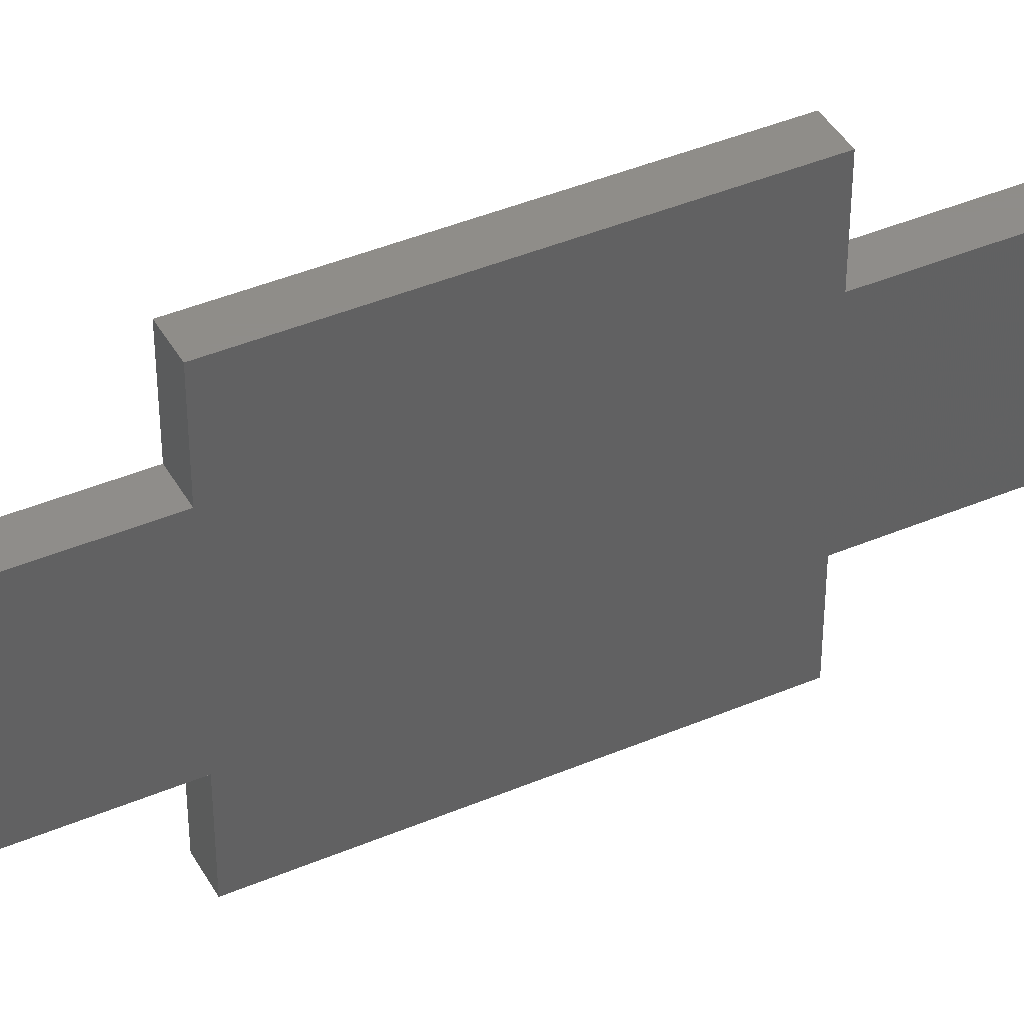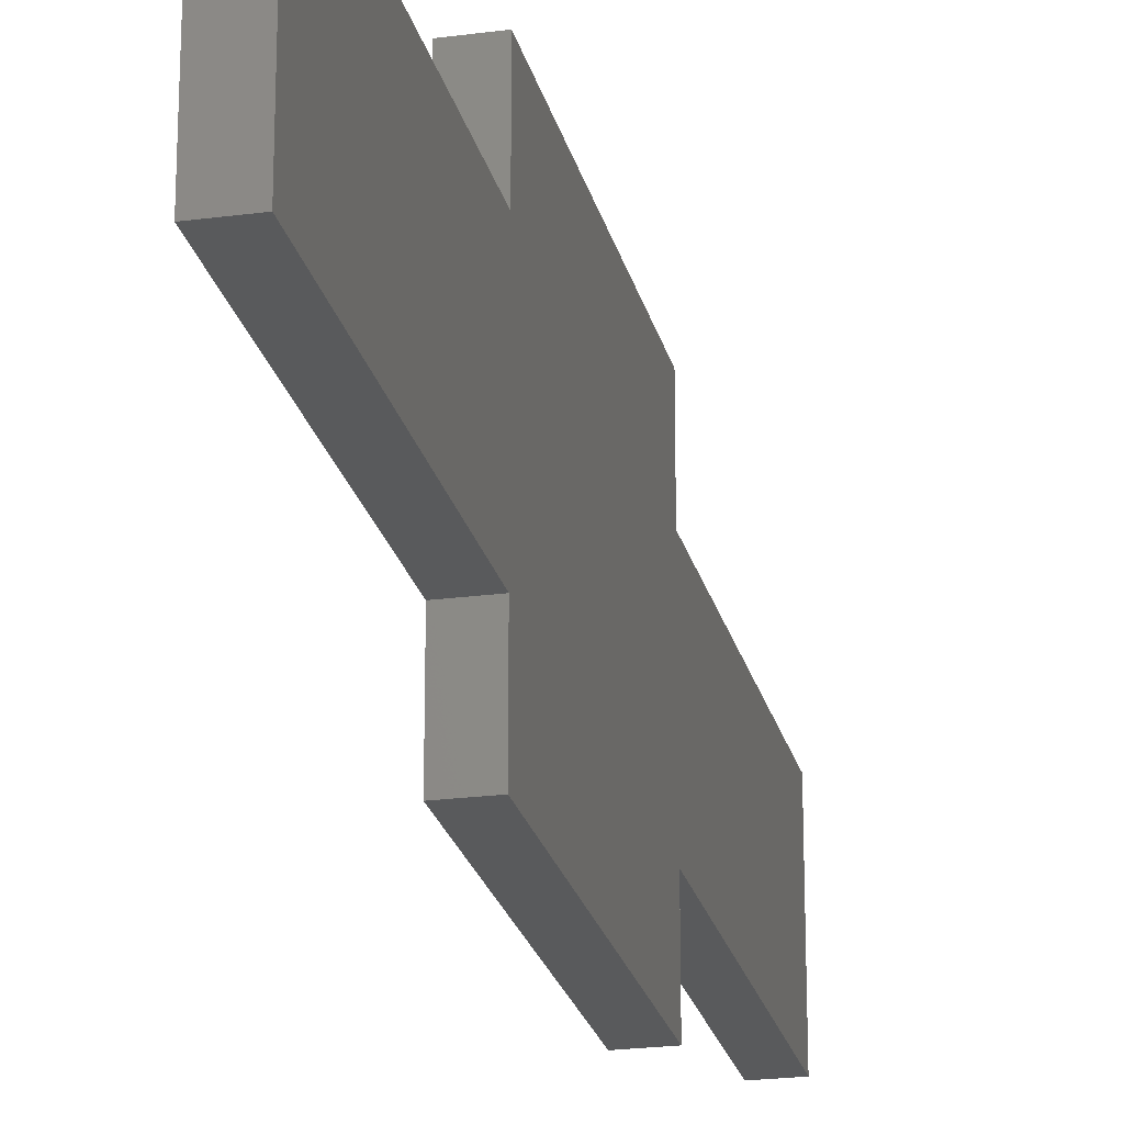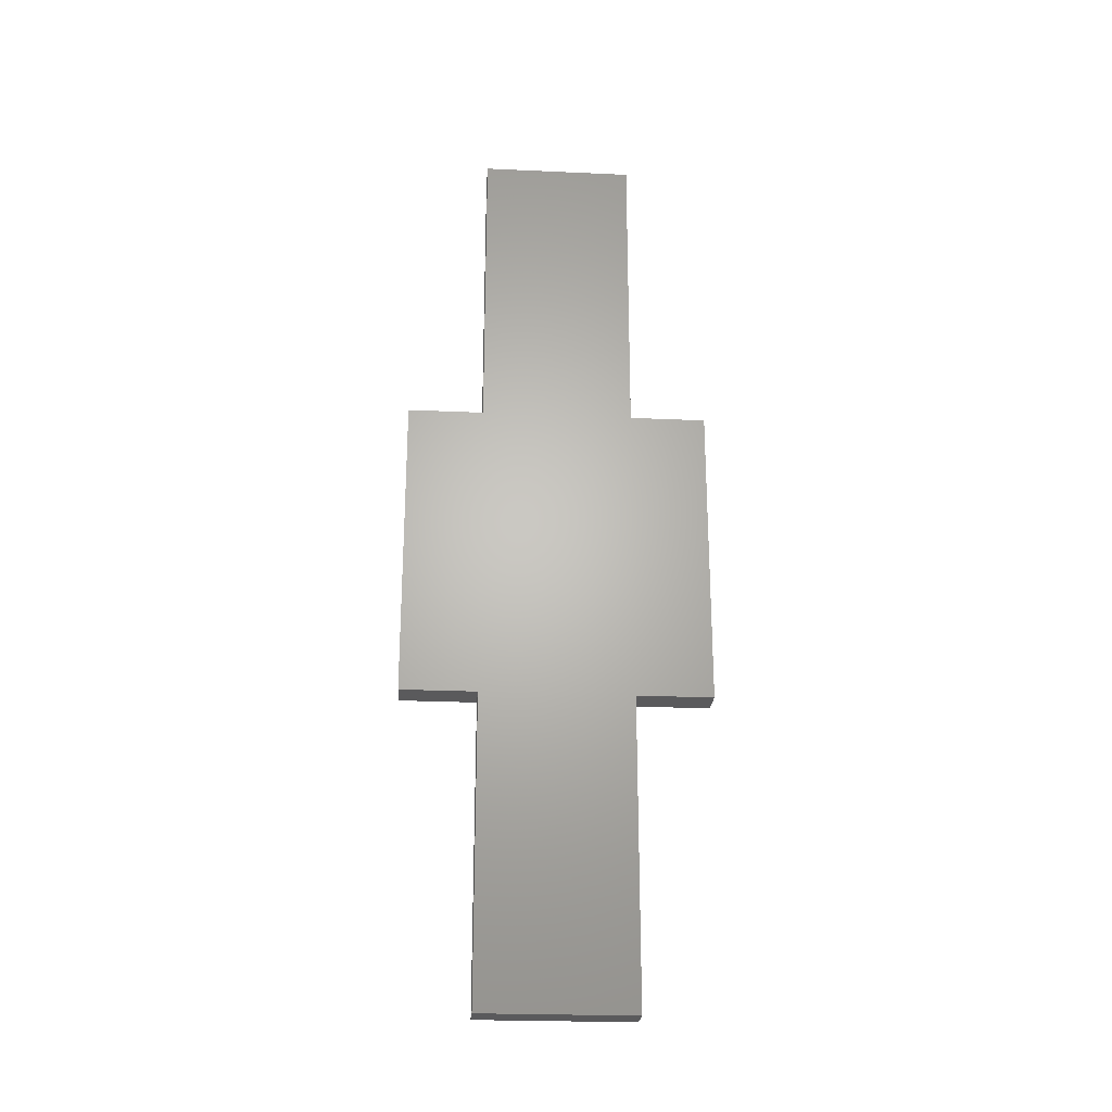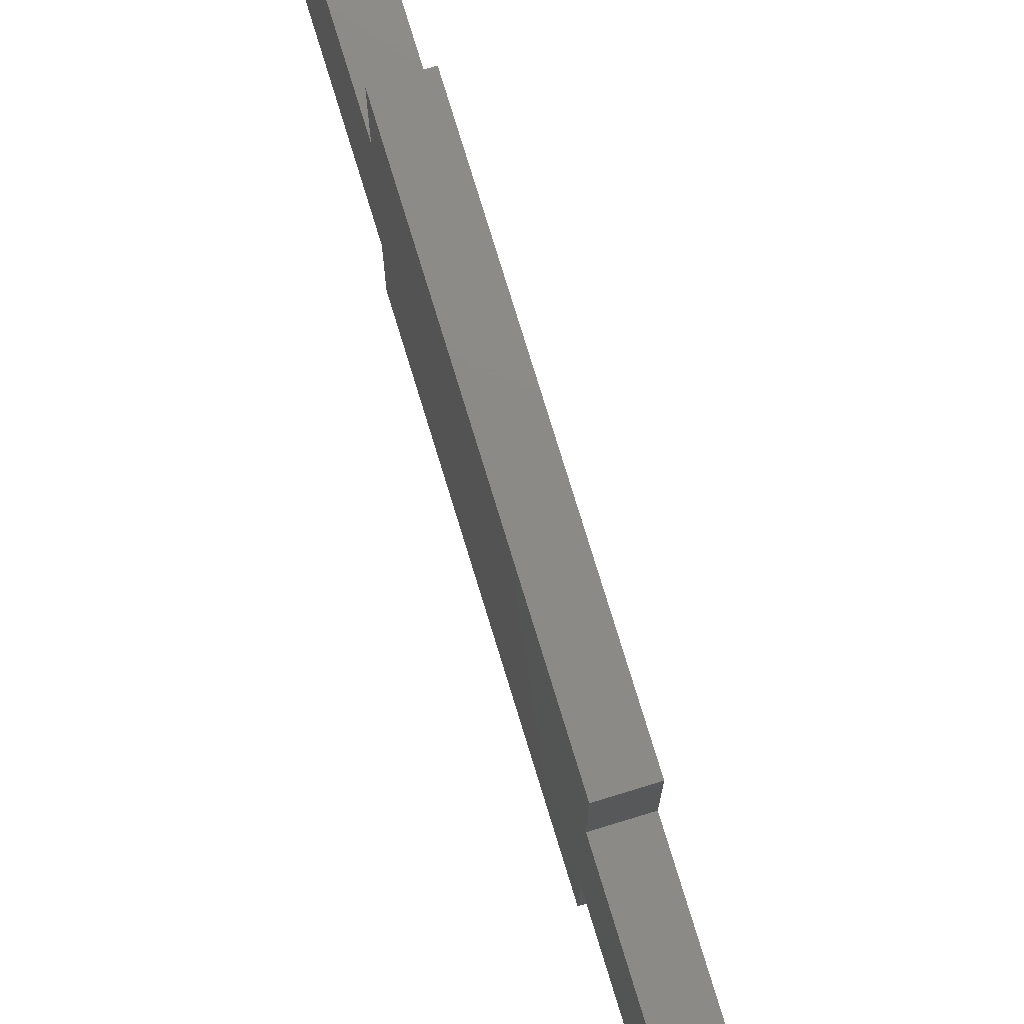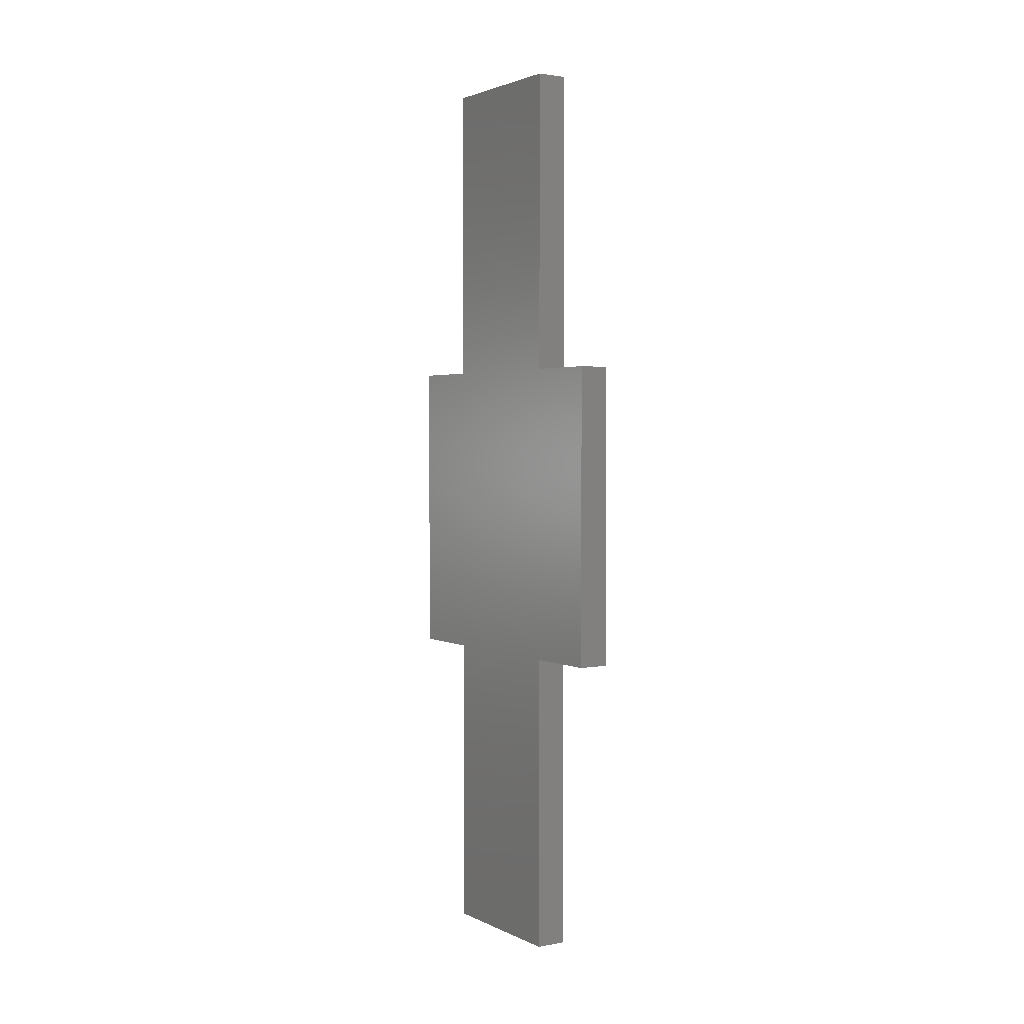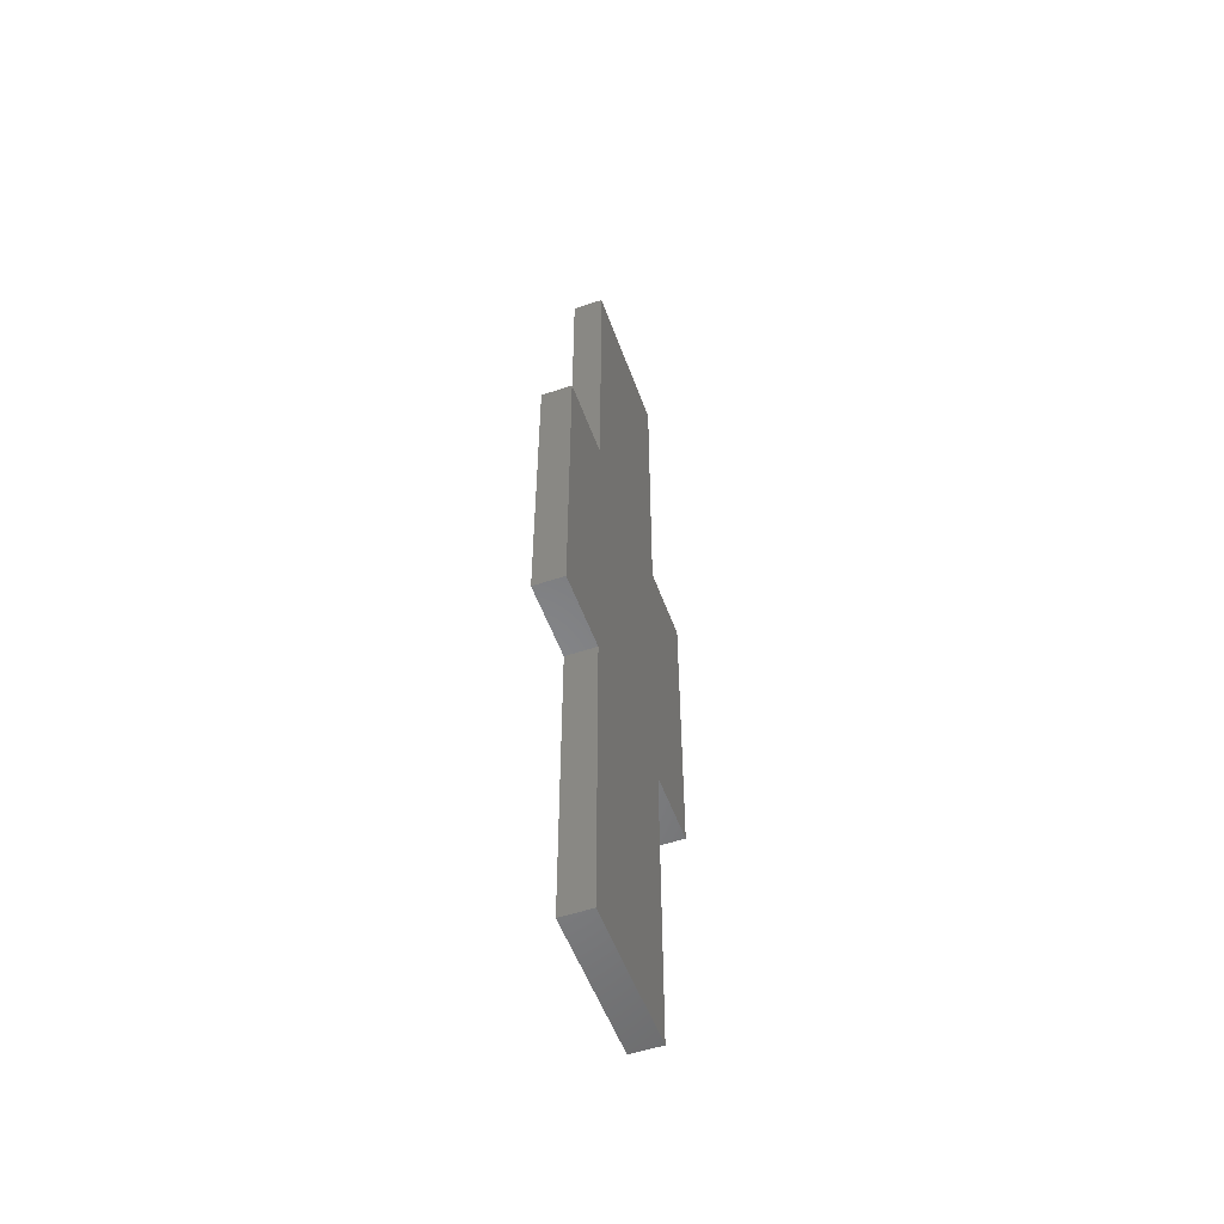
<metadata>
{"format":"stl","ext":"stl","renderer":"f3d","projection":"perspective","resolution":1024,"background":"white","views":[{"elev":41.7,"azim":62.9,"up":"+Y"},{"elev":-22.9,"azim":12.8,"up":"+Y"},{"elev":-24.7,"azim":85.8,"up":"+Z"},{"elev":77.3,"azim":-17.0,"up":"+Y"},{"elev":2.4,"azim":147.1,"up":"+Z"},{"elev":-53.6,"azim":-160.3,"up":"+Z"}]}
</metadata>
<code>
# stl→obj: 24 verts, 44 faces
v 5 15 4
v 6 15 -6
v 5 15 -6
v 6 15 4
v 5 12.5 4
v 5 12.5 -6
v 5 7.5 4
v 5 7.5 -6
v 5 5 4
v 5 5 -6
v 6 12.5 4
v 6 12.5 -6
v 6 7.5 4
v 6 7.5 -6
v 6 5 4
v 6 5 -6
v 5 12.5 -16
v 5 7.5 -16
v 5 7.5 14
v 5 12.5 14
v 6 12.5 14
v 6 7.5 -16
v 6 12.5 -16
v 6 7.5 14
f 1 2 3
f 1 4 2
f 5 3 6
f 5 1 3
f 7 6 8
f 7 5 6
f 9 8 10
f 9 7 8
f 11 4 1
f 11 1 5
f 11 12 2
f 11 2 4
f 13 14 12
f 13 12 11
f 15 16 14
f 15 14 13
f 12 3 2
f 12 6 3
f 8 17 18
f 8 6 17
f 16 8 14
f 16 10 8
f 9 10 16
f 9 16 15
f 19 5 7
f 19 20 5
f 15 13 7
f 15 7 9
f 20 11 5
f 20 21 11
f 14 22 23
f 14 23 12
f 24 13 11
f 24 11 21
f 6 23 17
f 6 12 23
f 22 17 23
f 22 18 17
f 8 18 22
f 8 22 14
f 19 7 13
f 19 13 24
f 24 21 20
f 24 20 19

</code>
